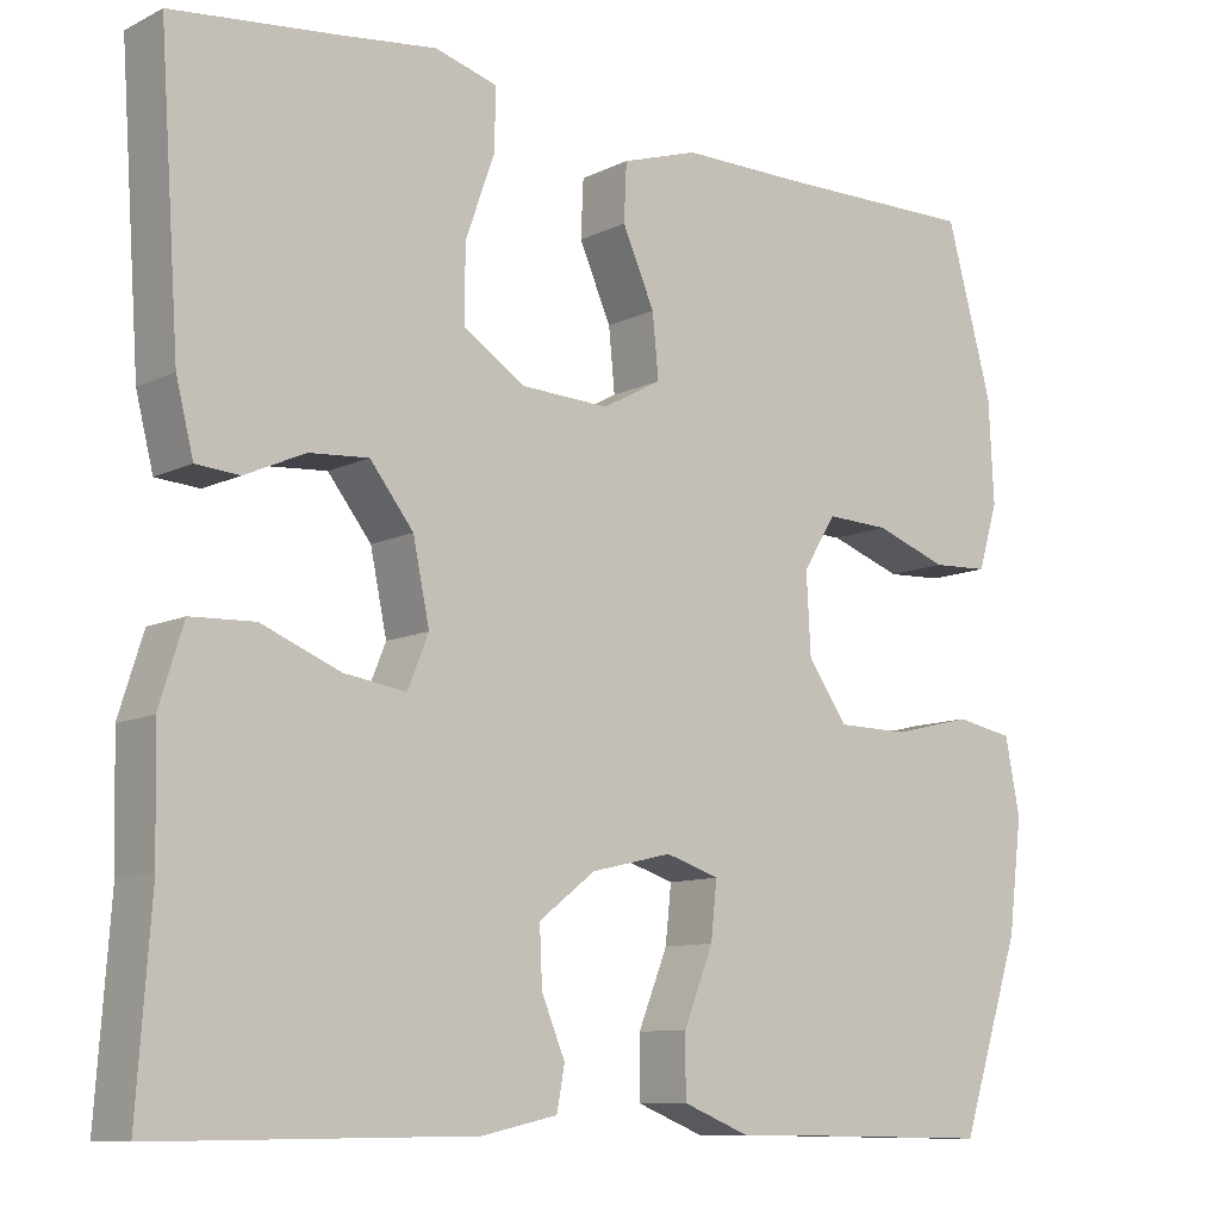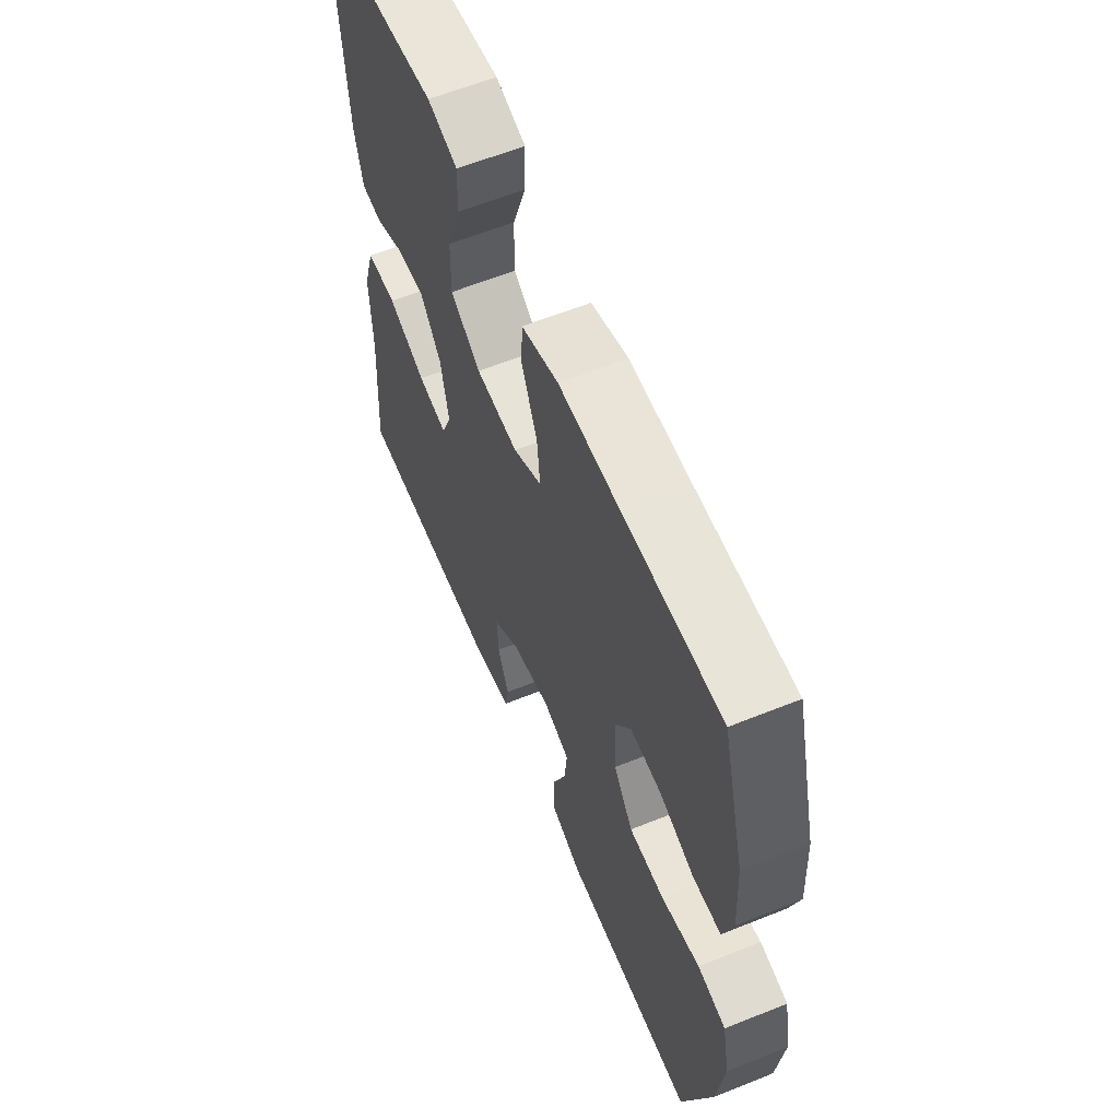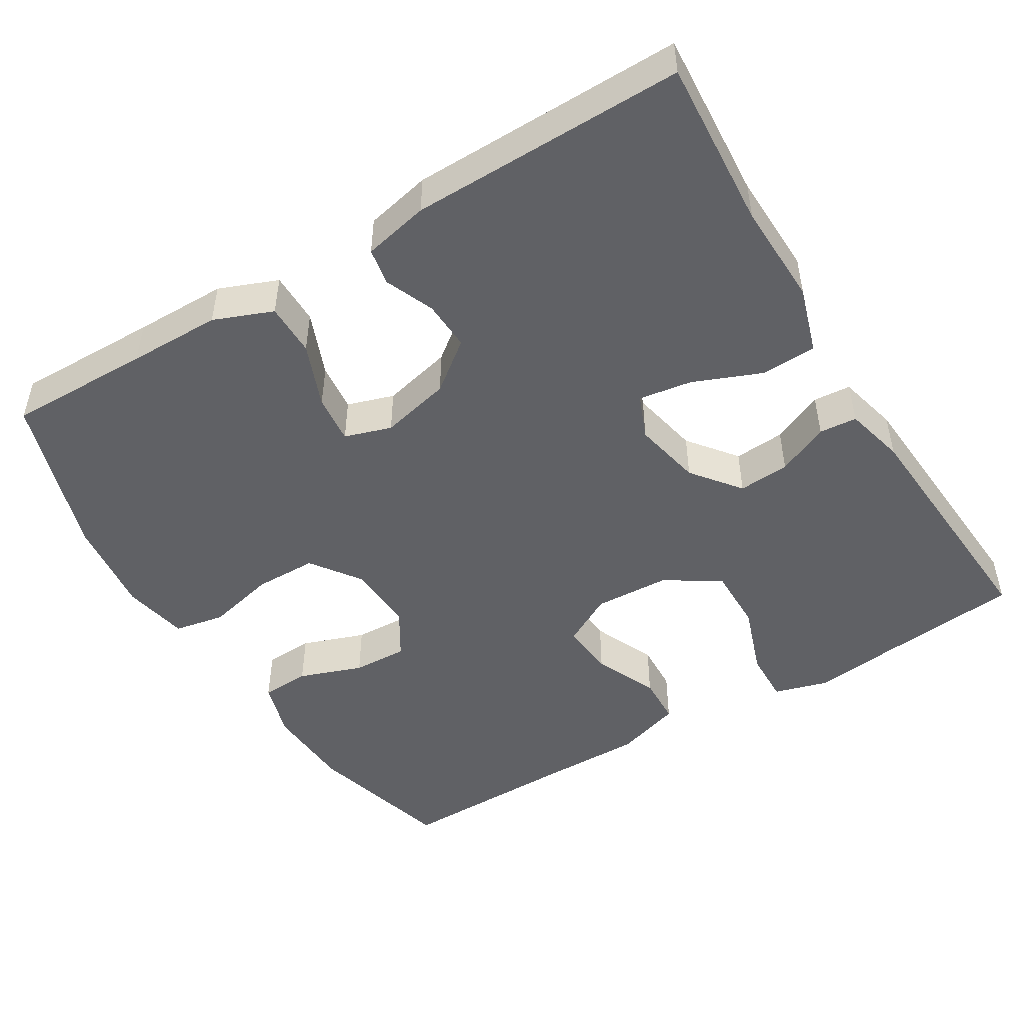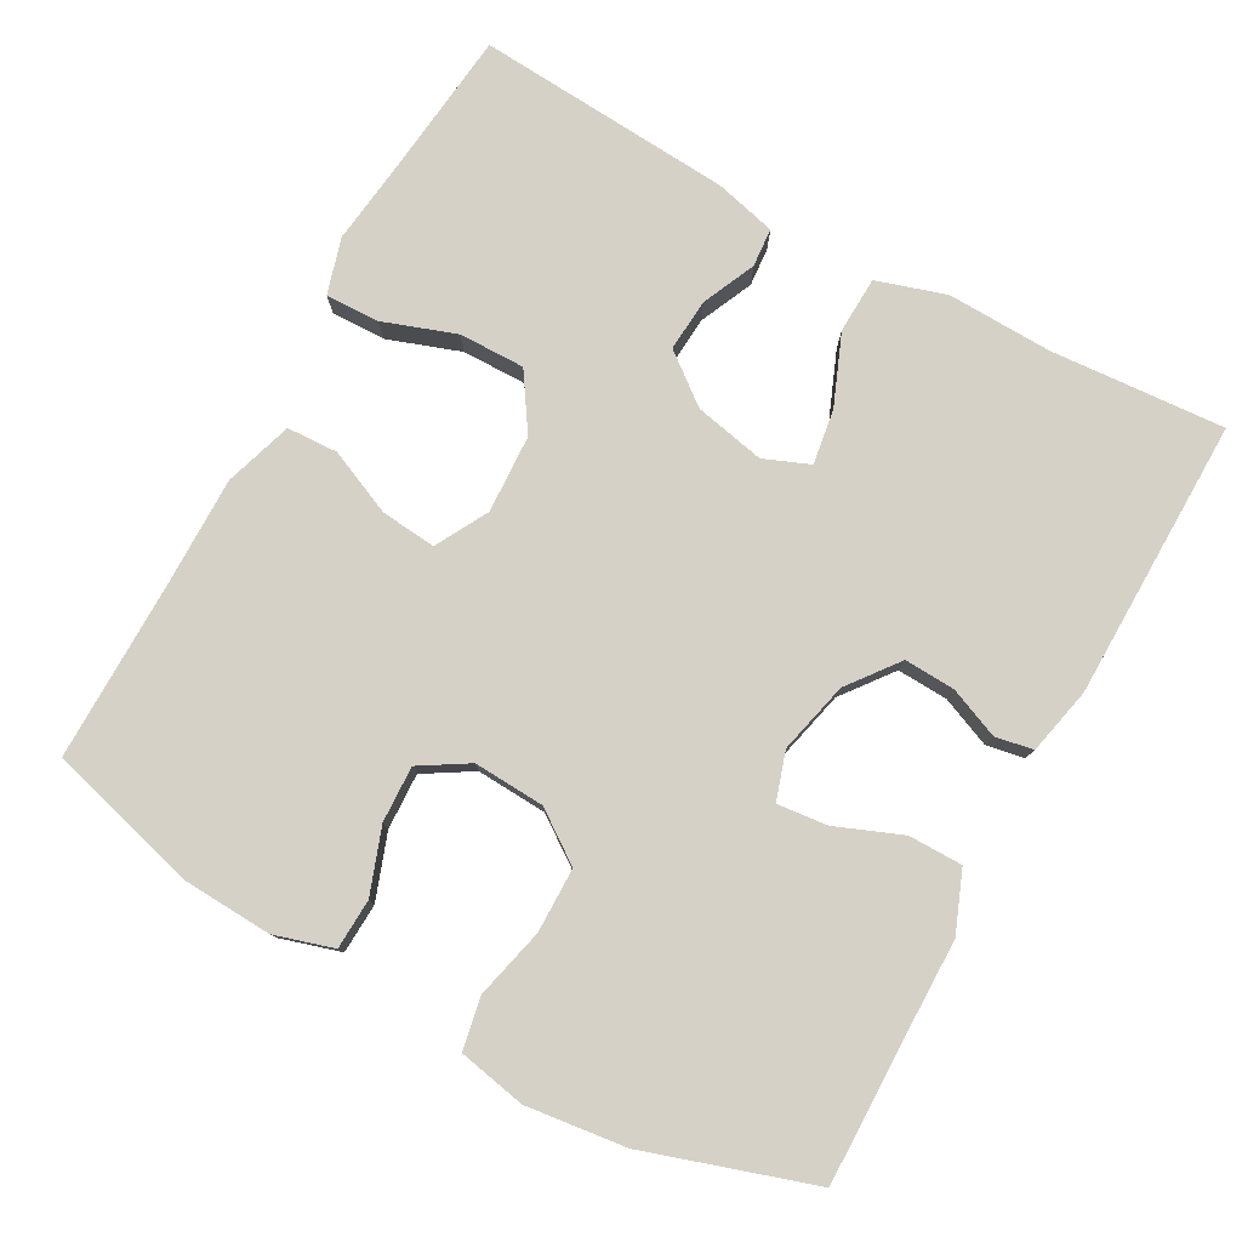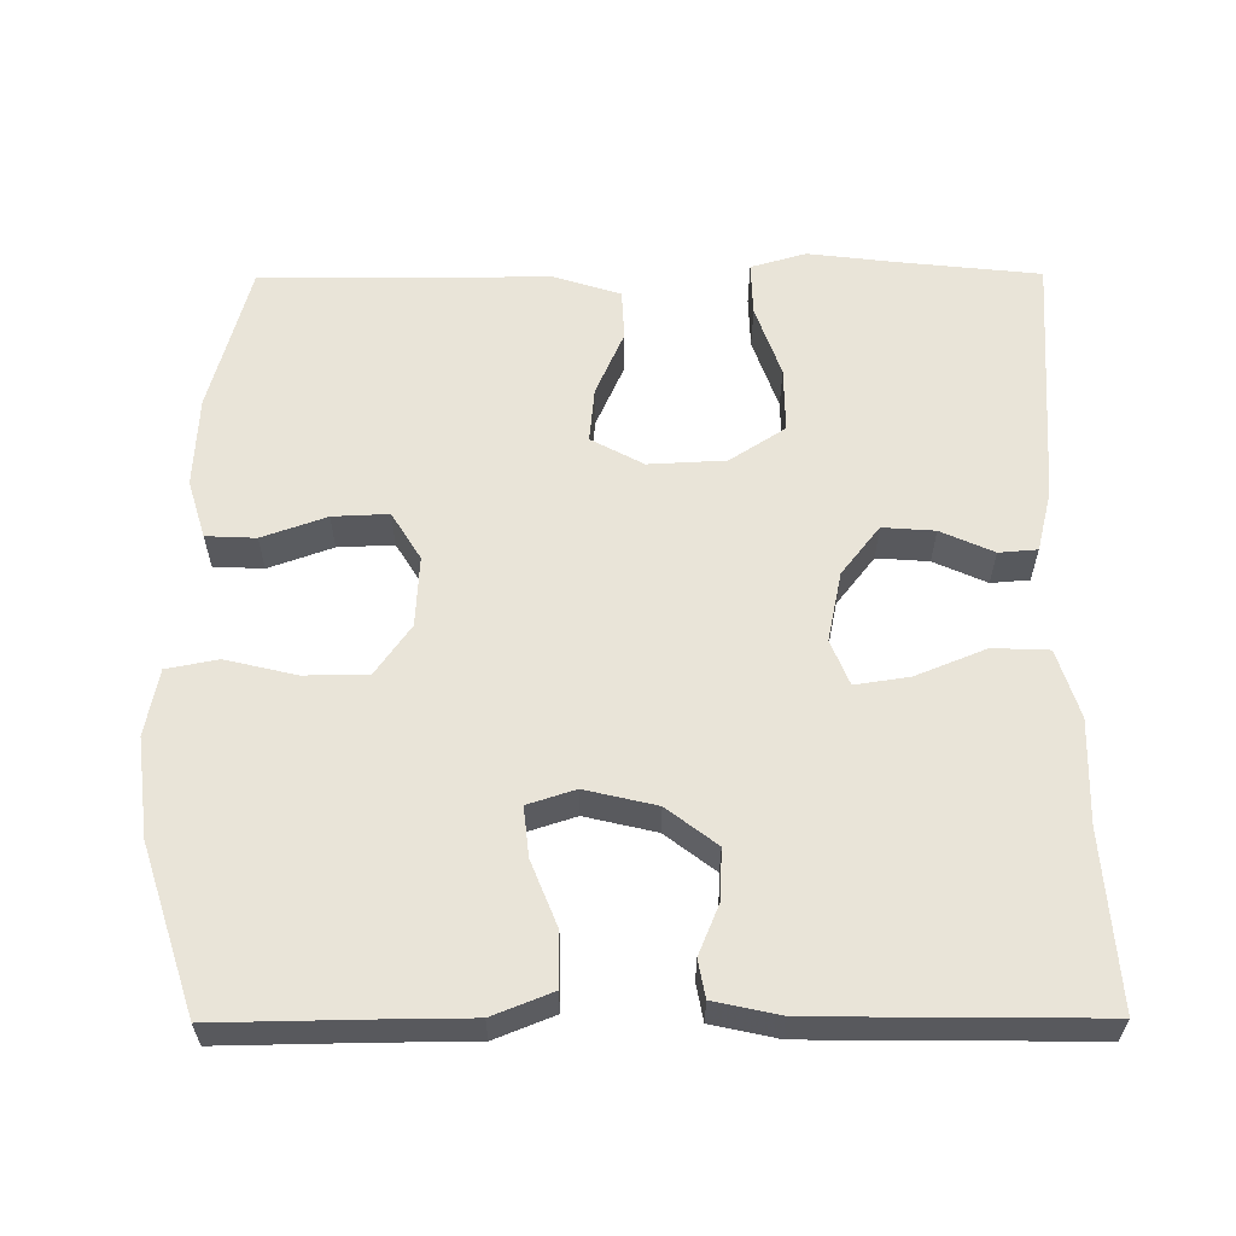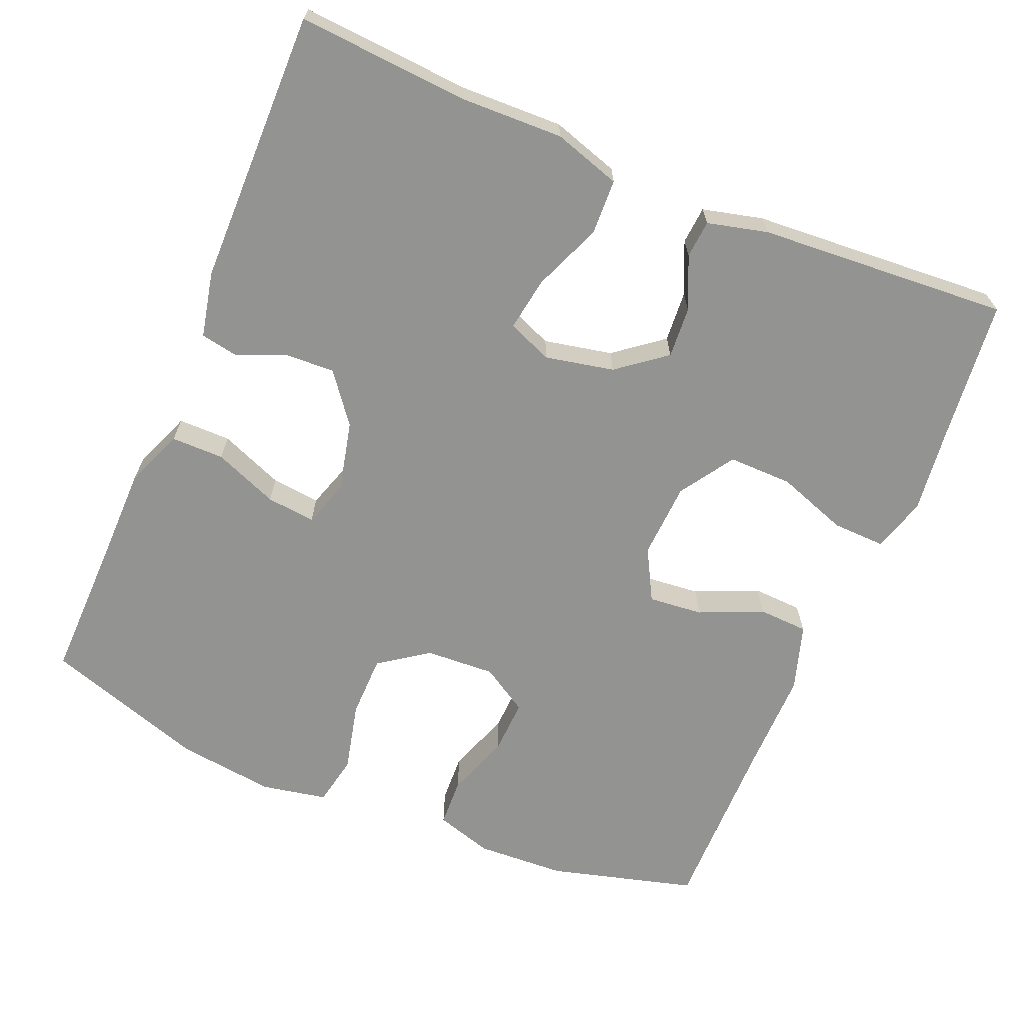
<metadata>
{"format":"obj","ext":"obj","renderer":"f3d","projection":"perspective","resolution":1024,"background":"white","views":[{"elev":-10.0,"azim":-38.9,"up":"+Z"},{"elev":60.5,"azim":67.6,"up":"+Z"},{"elev":-48.5,"azim":-148.7,"up":"+Y"},{"elev":79.0,"azim":118.9,"up":"+Y"},{"elev":59.8,"azim":179.7,"up":"+Y"},{"elev":-66.6,"azim":-112.8,"up":"+Y"}]}
</metadata>
<code>
v -0.5 0.07 0.5
v -0.315 0.07 0.52
v -0.2 0.07 0.534
v -0.128 0.07 0.513
v -0.13 0.07 0.443
v -0.163 0.07 0.349
v -0.164 0.07 0.264
v -0.092 0.07 0.217
v 0.009 0.07 0.212
v 0.077 0.07 0.249
v 0.07 0.07 0.321
v 0.033 0.07 0.405
v 0.036 0.07 0.471
v 0.124 0.07 0.499
v 0.262 0.07 0.498
v 0.5 0.07 0.5
v 0.553 0.07 0.306
v 0.559 0.07 0.188
v 0.536 0.07 0.112
v 0.471 0.07 0.109
v 0.387 0.07 0.139
v 0.314 0.07 0.142
v 0.276 0.07 0.08
v 0.281 0.07 -0.012
v 0.327 0.07 -0.077
v 0.41 0.07 -0.078
v 0.502 0.07 -0.056
v 0.569 0.07 -0.069
v 0.586 0.07 -0.156
v 0.57 0.07 -0.285
v 0.5 0.07 -0.5
v 0.31 0.07 -0.497
v 0.187 0.07 -0.496
v 0.109 0.07 -0.465
v 0.109 0.07 -0.395
v 0.143 0.07 -0.31
v 0.15 0.07 -0.245
v 0.088 0.07 -0.225
v -0.005 0.07 -0.247
v -0.07 0.07 -0.297
v -0.067 0.07 -0.363
v -0.04 0.07 -0.428
v -0.049 0.07 -0.477
v -0.136 0.07 -0.496
v -0.5 0.07 -0.5
v -0.484 0.07 -0.274
v -0.488 0.07 -0.138
v -0.46 0.07 -0.049
v -0.387 0.07 -0.046
v -0.296 0.07 -0.083
v -0.225 0.07 -0.094
v -0.201 0.07 -0.035
v -0.22 0.07 0.056
v -0.27 0.07 0.12
v -0.338 0.07 0.115
v -0.407 0.07 0.084
v -0.457 0.07 0.088
v -0.477 0.07 0.168
v -0.5 0 0.5
v -0.315 0 0.52
v -0.2 0 0.534
v -0.128 0 0.513
v -0.13 0 0.443
v -0.163 0 0.349
v -0.164 0 0.264
v -0.092 0 0.217
v 0.009 0 0.212
v 0.077 0 0.249
v 0.07 0 0.321
v 0.033 0 0.405
v 0.036 0 0.471
v 0.124 0 0.499
v 0.262 0 0.498
v 0.5 0 0.5
v 0.553 0 0.306
v 0.559 0 0.188
v 0.536 0 0.112
v 0.471 0 0.109
v 0.387 0 0.139
v 0.314 0 0.142
v 0.276 0 0.08
v 0.281 0 -0.012
v 0.327 0 -0.077
v 0.41 0 -0.078
v 0.502 0 -0.056
v 0.569 0 -0.069
v 0.586 0 -0.156
v 0.57 0 -0.285
v 0.5 0 -0.5
v 0.31 0 -0.497
v 0.187 0 -0.496
v 0.109 0 -0.465
v 0.109 0 -0.395
v 0.143 0 -0.31
v 0.15 0 -0.245
v 0.088 0 -0.225
v -0.005 0 -0.247
v -0.07 0 -0.297
v -0.067 0 -0.363
v -0.04 0 -0.428
v -0.049 0 -0.477
v -0.136 0 -0.496
v -0.5 0 -0.5
v -0.484 0 -0.274
v -0.488 0 -0.138
v -0.46 0 -0.049
v -0.387 0 -0.046
v -0.296 0 -0.083
v -0.225 0 -0.094
v -0.201 0 -0.035
v -0.22 0 0.056
v -0.27 0 0.12
v -0.338 0 0.115
v -0.407 0 0.084
v -0.457 0 0.088
v -0.477 0 0.168
f 58 1 2
f 57 58 2
f 56 57 2
f 55 56 2
f 4 5 6
f 3 4 6
f 2 3 6
f 55 2 6
f 54 55 6
f 53 54 6 7
f 52 53 7 8
f 51 52 8 9
f 48 49 50
f 47 48 50
f 46 47 50
f 46 50 51
f 45 46 51
f 44 45 51
f 43 44 51
f 42 43 51
f 41 42 51
f 40 41 51
f 51 9 10
f 40 51 10
f 39 40 10
f 34 35 36
f 33 34 36
f 32 33 36
f 32 36 37
f 31 32 37
f 30 31 37
f 29 30 37
f 28 29 37
f 27 28 37
f 26 27 37
f 25 26 37 38
f 19 20 21
f 18 19 21
f 17 18 21
f 16 17 21
f 15 16 21
f 15 21 22
f 14 15 22
f 13 14 22
f 12 13 22
f 11 12 22
f 10 11 22 23
f 38 39 10
f 25 38 10
f 24 25 10
f 10 23 24
f 60 59 116
f 60 116 115
f 60 115 114
f 60 114 113
f 64 63 62
f 64 62 61
f 64 61 60
f 64 60 113
f 64 113 112
f 65 64 112 111
f 66 65 111 110
f 67 66 110 109
f 108 107 106
f 108 106 105
f 108 105 104
f 109 108 104
f 109 104 103
f 109 103 102
f 109 102 101
f 109 101 100
f 109 100 99
f 109 99 98
f 68 67 109
f 68 109 98
f 68 98 97
f 94 93 92
f 94 92 91
f 94 91 90
f 95 94 90
f 95 90 89
f 95 89 88
f 95 88 87
f 95 87 86
f 95 86 85
f 95 85 84
f 96 95 84 83
f 79 78 77
f 79 77 76
f 79 76 75
f 79 75 74
f 79 74 73
f 80 79 73
f 80 73 72
f 80 72 71
f 80 71 70
f 80 70 69
f 81 80 69 68
f 68 97 96
f 68 96 83
f 68 83 82
f 82 81 68
f 1 59 60 2
f 2 60 61 3
f 3 61 62 4
f 4 62 63 5
f 5 63 64 6
f 6 64 65 7
f 7 65 66 8
f 8 66 67 9
f 9 67 68 10
f 10 68 69 11
f 11 69 70 12
f 12 70 71 13
f 13 71 72 14
f 14 72 73 15
f 15 73 74 16
f 16 74 75 17
f 17 75 76 18
f 18 76 77 19
f 19 77 78 20
f 20 78 79 21
f 21 79 80 22
f 22 80 81 23
f 23 81 82 24
f 24 82 83 25
f 25 83 84 26
f 26 84 85 27
f 27 85 86 28
f 28 86 87 29
f 29 87 88 30
f 30 88 89 31
f 31 89 90 32
f 32 90 91 33
f 33 91 92 34
f 34 92 93 35
f 35 93 94 36
f 36 94 95 37
f 37 95 96 38
f 38 96 97 39
f 39 97 98 40
f 40 98 99 41
f 41 99 100 42
f 42 100 101 43
f 43 101 102 44
f 44 102 103 45
f 45 103 104 46
f 46 104 105 47
f 47 105 106 48
f 48 106 107 49
f 49 107 108 50
f 50 108 109 51
f 51 109 110 52
f 52 110 111 53
f 53 111 112 54
f 54 112 113 55
f 55 113 114 56
f 56 114 115 57
f 57 115 116 58
f 58 116 59 1

</code>
